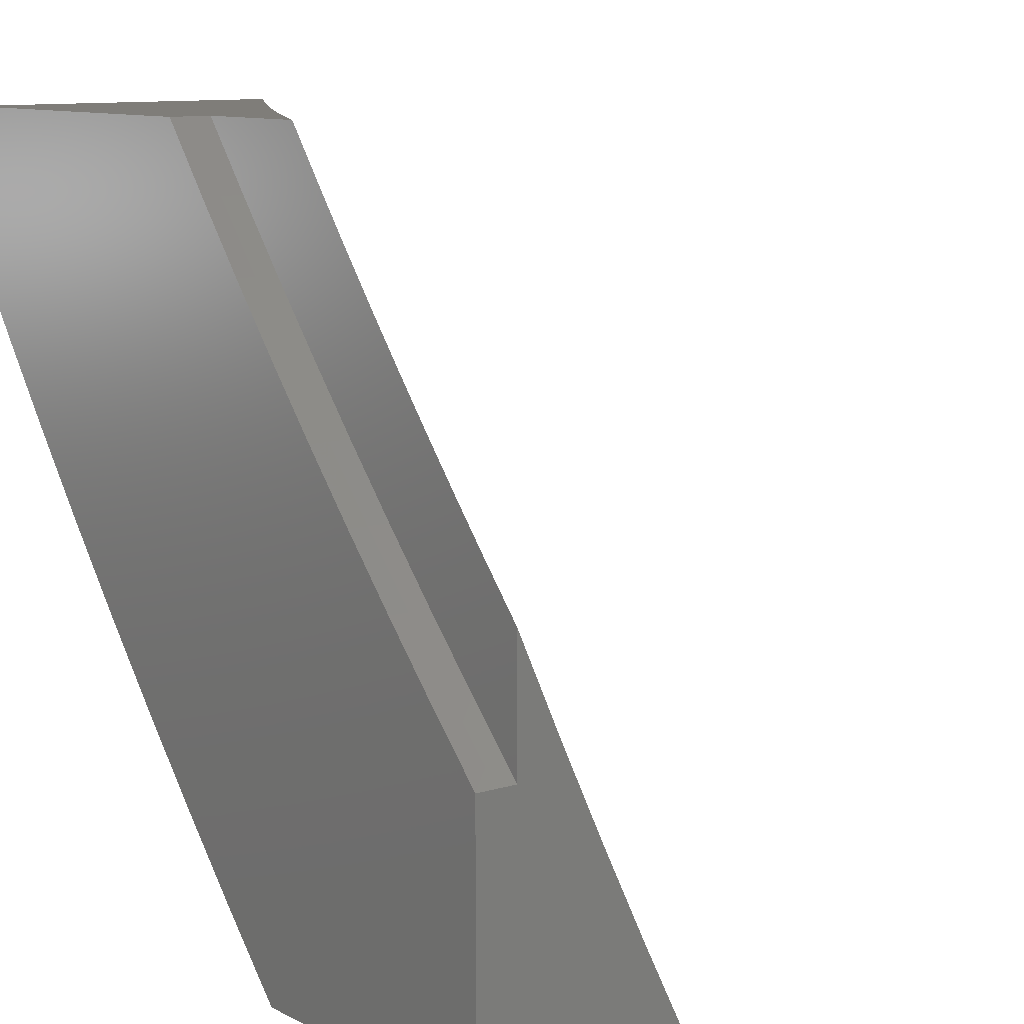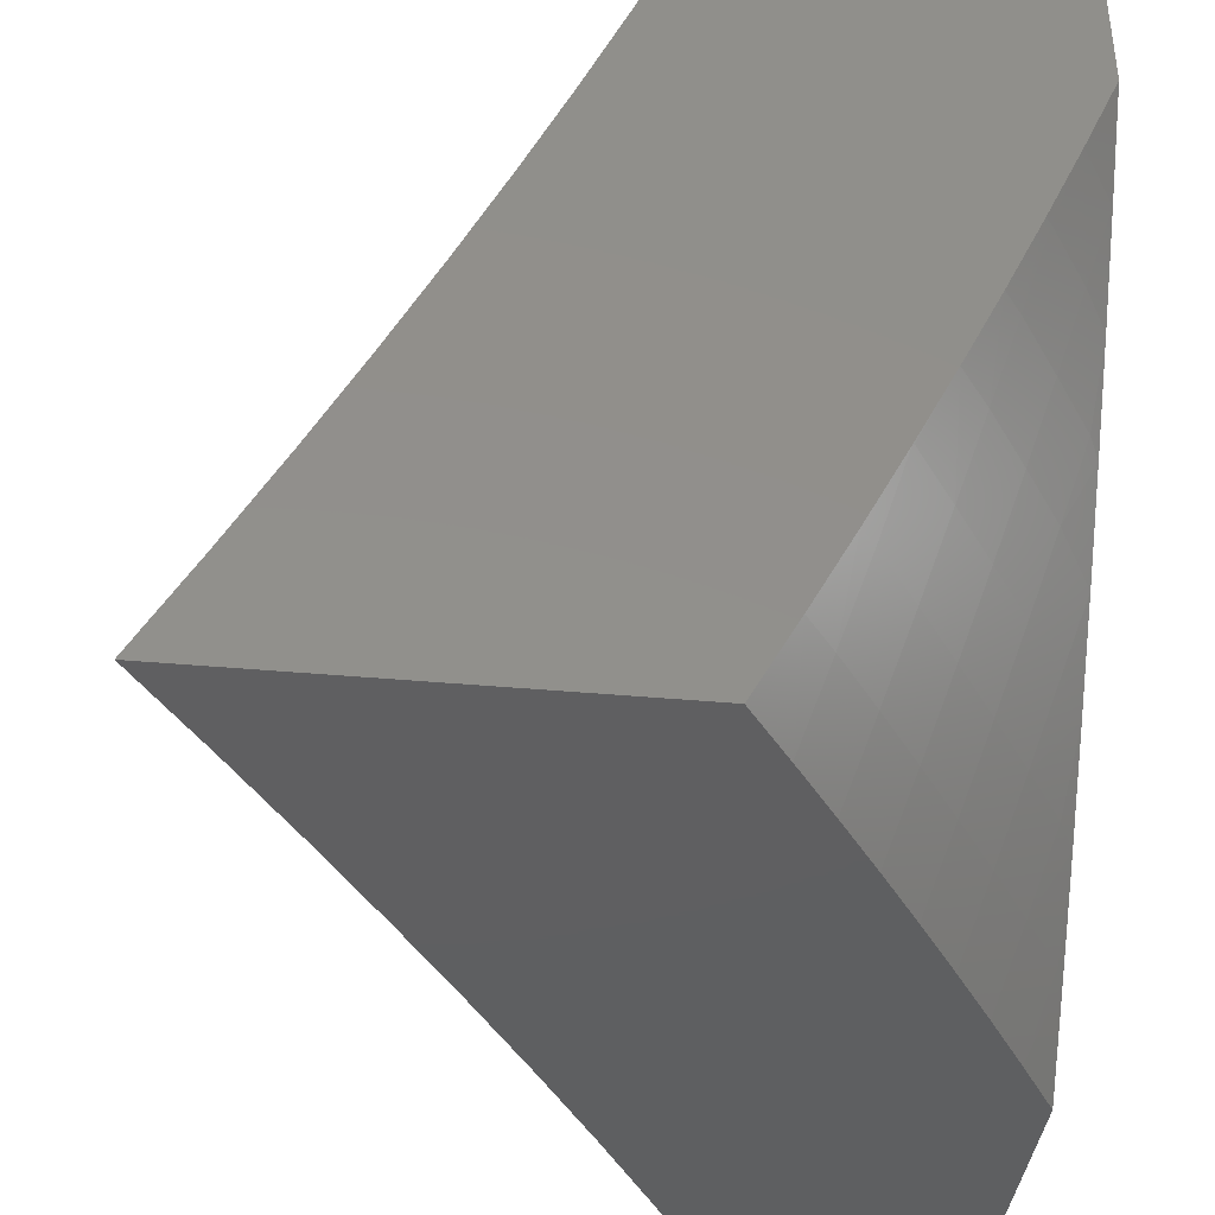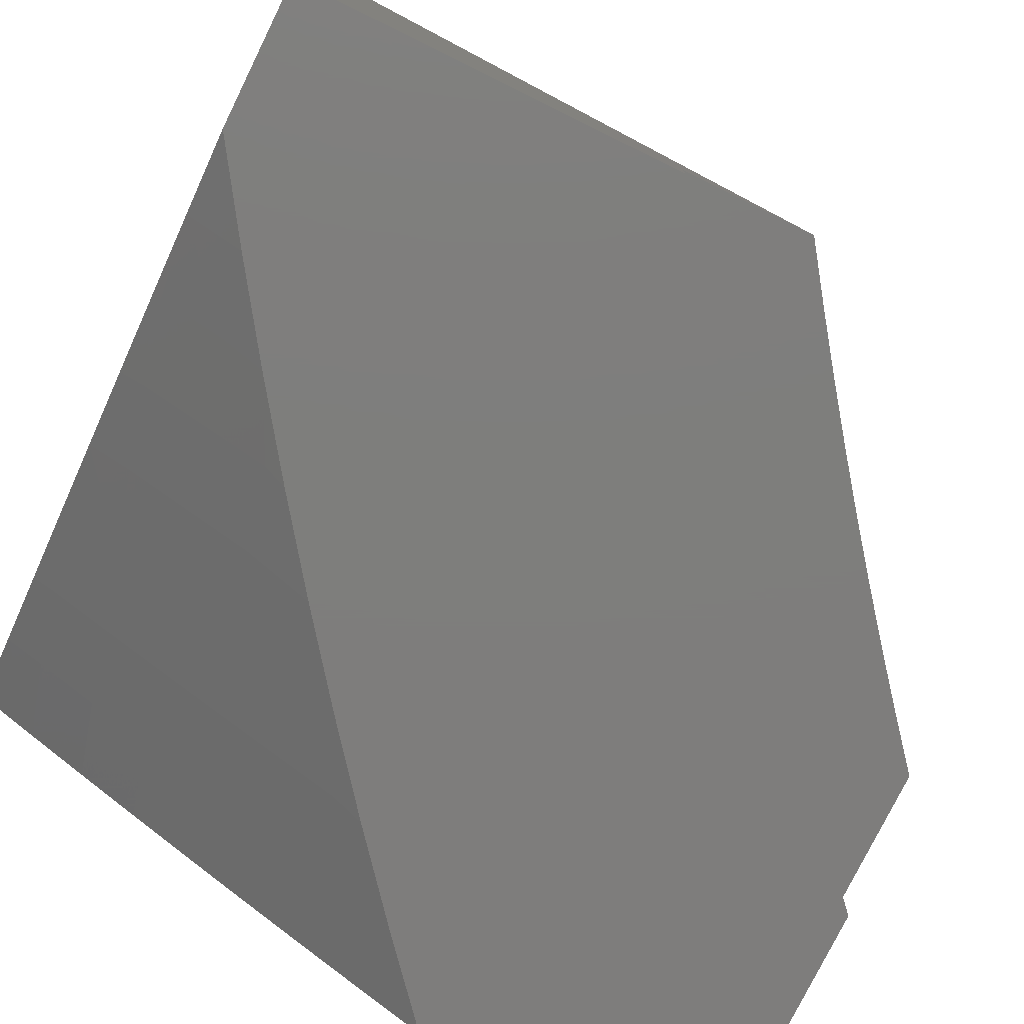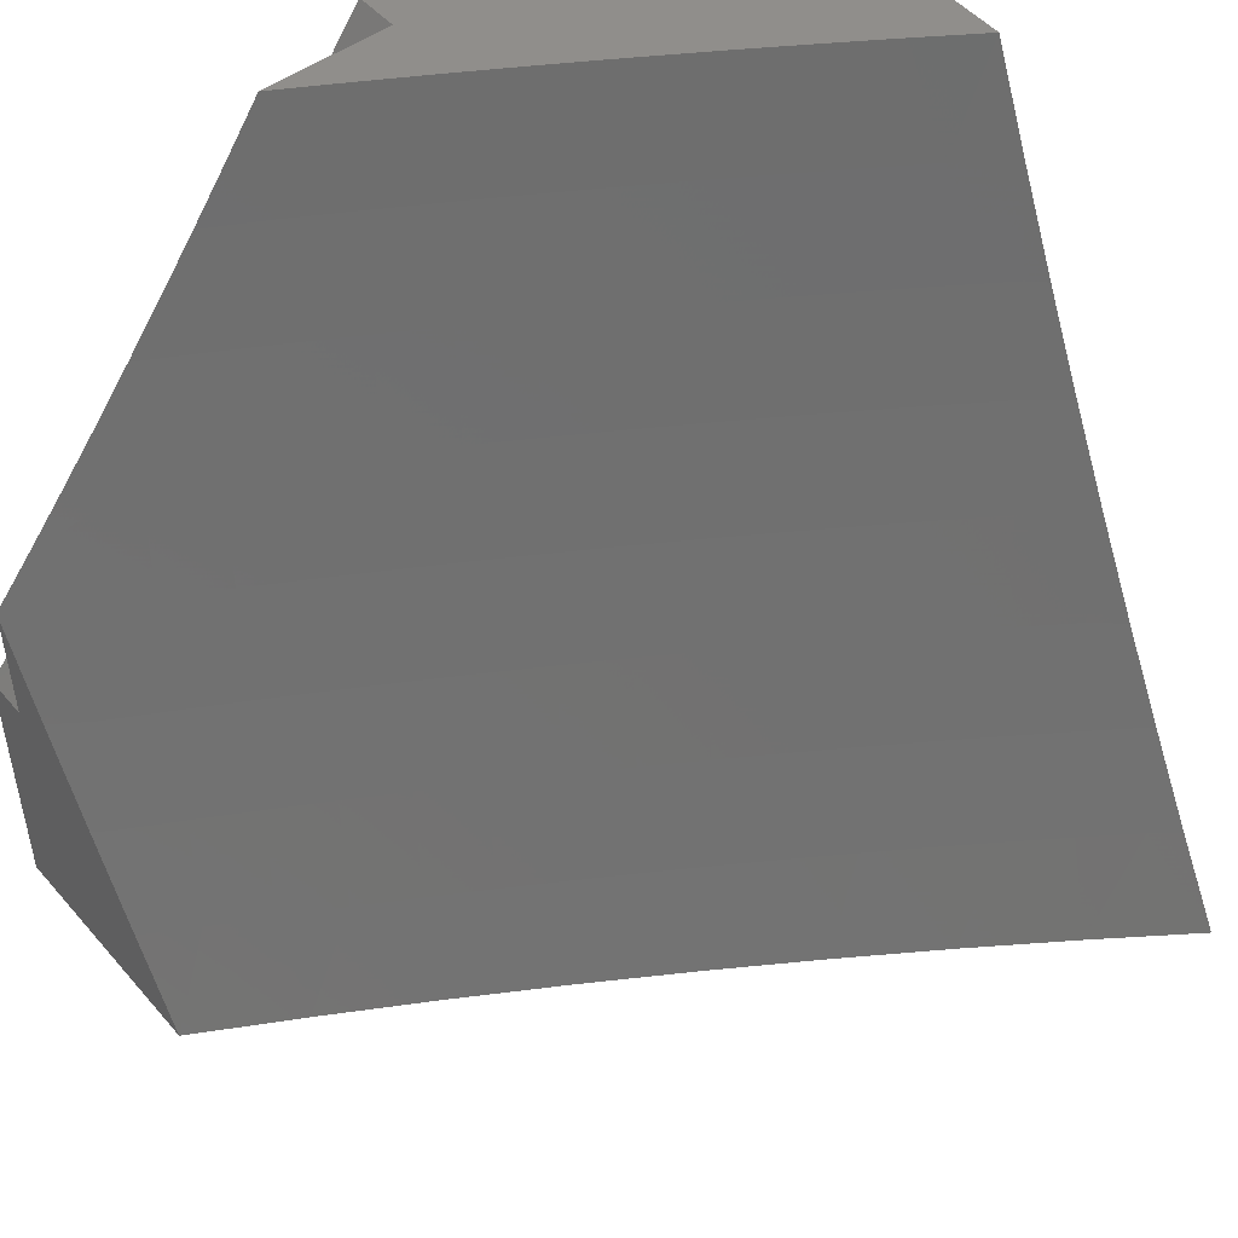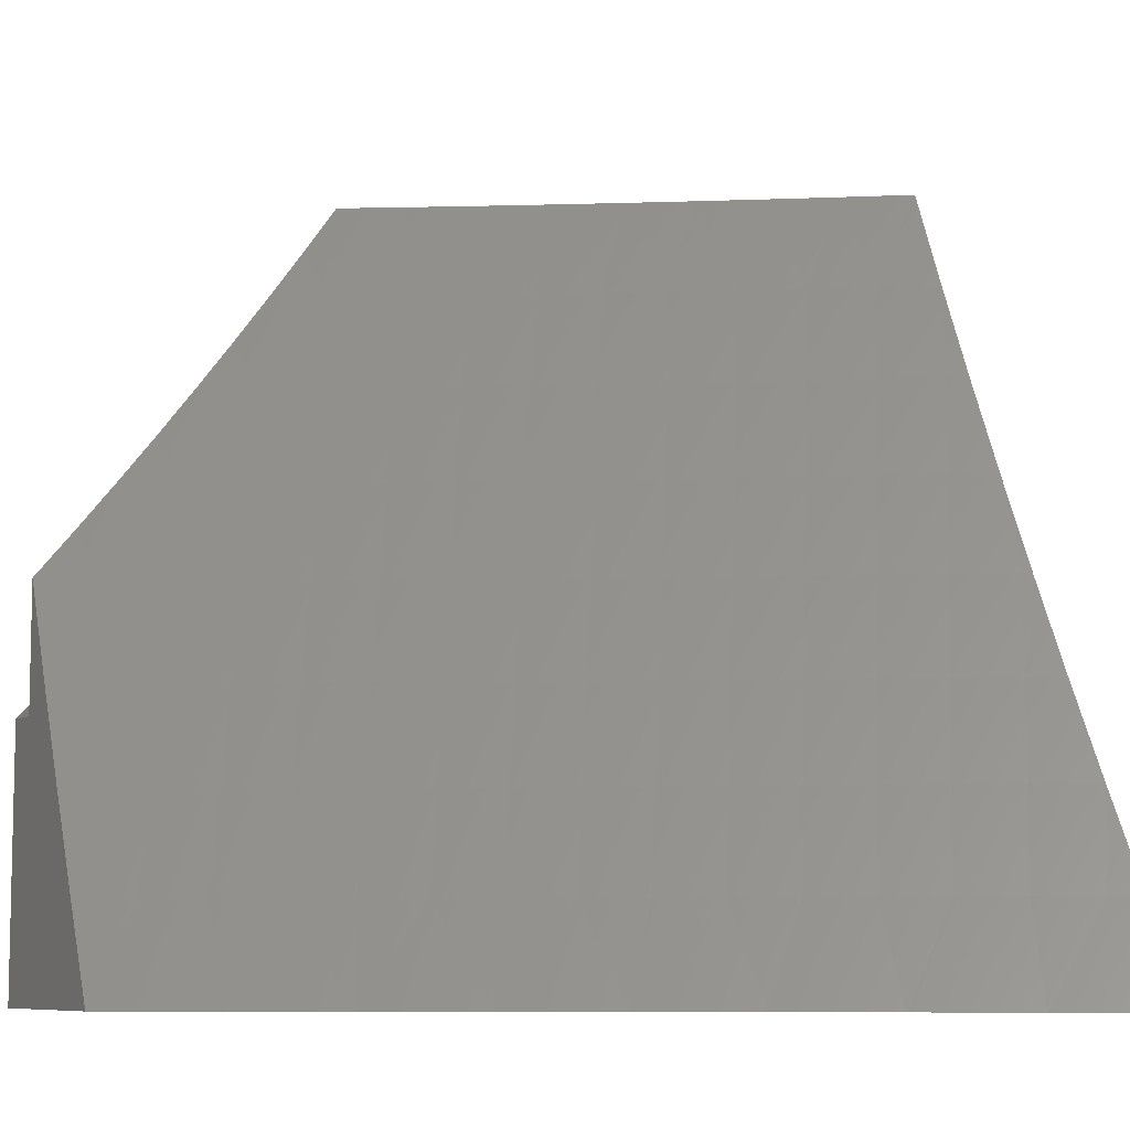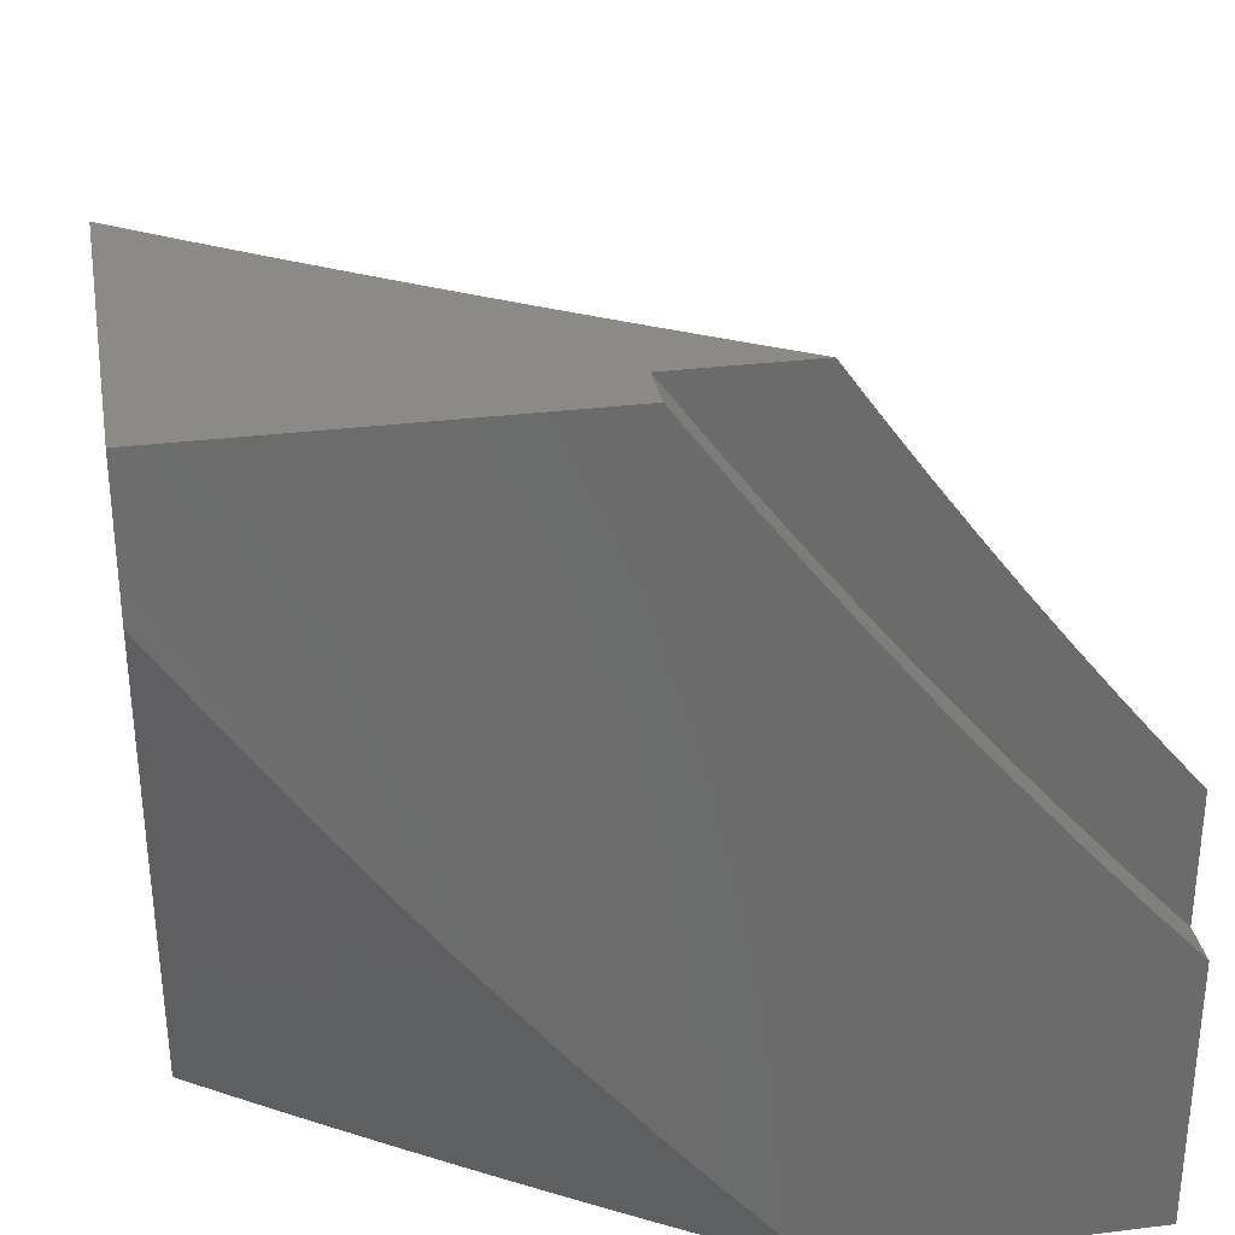
<metadata>
{"format":"stl","ext":"stl","renderer":"f3d","projection":"perspective","resolution":1024,"background":"white","views":[{"elev":10.8,"azim":50.3,"up":"+Z"},{"elev":-39.0,"azim":-96.6,"up":"+Z"},{"elev":-77.6,"azim":-26.2,"up":"+Y"},{"elev":49.5,"azim":141.1,"up":"+Z"},{"elev":-8.0,"azim":153.2,"up":"+Z"},{"elev":32.0,"azim":-9.8,"up":"+Z"}]}
</metadata>
<code>
# stl→obj: 206 verts, 408 faces
v -5.479 -8.945 -4.086
v -5.542 -8.945 -4
v -5.479 -8.975 -4.086
v -5.541 -9 -4
v -5.478 -9 -4.086
v -5.415 -8.975 -4.171
v -5.414 -9 -4.171
v -5.349 -8.974 -4.255
v -5.348 -9 -4.255
v -5.282 -8.974 -4.338
v -5.281 -9 -4.338
v -5.213 -8.974 -4.42
v -5.213 -9 -4.42
v -5.143 -8.973 -4.501
v -5.143 -9 -4.501
v -5.108 -8.973 -4.541
v -5.072 -9 -4.58
v -5.072 -8.973 -4.581
v -5.054 -8.973 -4.601
v -5.072 -8.945 -4.581
v -5.036 -8.973 -4.621
v -5 -8.945 -4.66
v -5.018 -8.973 -4.641
v -5 -9 -4.659
v -5.144 -8.945 -4.501
v -5.213 -8.945 -4.42
v -5.282 -8.945 -4.338
v -5.349 -8.945 -4.255
v -5.415 -8.945 -4.171
v -5.382 -8.945 -4
v -5.336 -8.945 -4.064
v -5.29 -8.945 -4.127
v -5.244 -8.945 -4.19
v -5.196 -8.945 -4.252
v -5.148 -8.945 -4.314
v -5.1 -8.945 -4.375
v -5.05 -8.945 -4.436
v -5 -8.945 -4.496
v -6 -8.506 -4.128
v -6 -8.561 -4
v -5.934 -8.551 -4.126
v -5.924 -8.611 -4
v -5.863 -8.597 -4.126
v -5.848 -8.661 -4
v -5.793 -8.643 -4.126
v -5.771 -8.71 -4
v -5.721 -8.688 -4.126
v -5.694 -8.758 -4
v -5.65 -8.733 -4.126
v -5.617 -8.806 -4
v -5.578 -8.777 -4.126
v -5.539 -8.853 -4
v -5.506 -8.82 -4.126
v -5.46 -8.899 -4
v -5.434 -8.863 -4.126
v -5.361 -8.905 -4.126
v -5.265 -8.907 -4.252
v -5.338 -8.865 -4.252
v -5.241 -8.866 -4.377
v -5.313 -8.825 -4.377
v -5.41 -8.823 -4.252
v -5.385 -8.783 -4.377
v -5.482 -8.781 -4.252
v -5.456 -8.74 -4.377
v -5.553 -8.738 -4.252
v -5.528 -8.697 -4.377
v -5.625 -8.694 -4.252
v -5.599 -8.654 -4.377
v -5.696 -8.65 -4.252
v -5.67 -8.61 -4.377
v -5.767 -8.605 -4.252
v -5.74 -8.565 -4.377
v -5.837 -8.559 -4.252
v -5.81 -8.519 -4.377
v -5.907 -8.513 -4.252
v -5.88 -8.474 -4.377
v -5.977 -8.466 -4.252
v -5.95 -8.427 -4.377
v -6 -8.449 -4.255
v -6 -8.391 -4.381
v -5.921 -8.387 -4.503
v -5.99 -8.34 -4.503
v -5.892 -8.345 -4.628
v -5.96 -8.299 -4.628
v -5.862 -8.302 -4.752
v -5.93 -8.256 -4.752
v -5.831 -8.258 -4.876
v -5.898 -8.212 -4.876
v -5.879 -8.158 -5
v -5.966 -8.166 -4.876
v -6 -8.074 -5
v -6 -8.141 -4.878
v -5.168 -8.906 -4.377
v -5.144 -8.864 -4.503
v -5.216 -8.823 -4.503
v -5.288 -8.782 -4.503
v -5.359 -8.741 -4.503
v -5.43 -8.699 -4.503
v -5.501 -8.656 -4.503
v -5.572 -8.612 -4.503
v -5.643 -8.568 -4.503
v -5.713 -8.524 -4.503
v -5.783 -8.479 -4.503
v -5.852 -8.433 -4.503
v -5.071 -8.903 -4.503
v -5 -8.886 -4.623
v -5.046 -8.859 -4.628
v -5 -8.826 -4.749
v -5.02 -8.814 -4.752
v -5 -8.764 -4.875
v -5.092 -8.775 -4.752
v -5.065 -8.728 -4.876
v -5.163 -8.735 -4.752
v -5.136 -8.688 -4.876
v -5.234 -8.694 -4.752
v -5.207 -8.648 -4.876
v -5.305 -8.653 -4.752
v -5.277 -8.607 -4.876
v -5.376 -8.611 -4.752
v -5.347 -8.566 -4.876
v -5.446 -8.569 -4.752
v -5.417 -8.523 -4.876
v -5.516 -8.526 -4.752
v -5.487 -8.481 -4.876
v -5.586 -8.482 -4.752
v -5.556 -8.437 -4.876
v -5.655 -8.438 -4.752
v -5.625 -8.394 -4.876
v -5.724 -8.394 -4.752
v -5.694 -8.349 -4.876
v -5.793 -8.348 -4.752
v -5.763 -8.304 -4.876
v -5 -8.701 -5
v -5.129 -8.629 -5
v -5.257 -8.555 -5
v -5.383 -8.479 -5
v -5.509 -8.402 -5
v -5.634 -8.322 -5
v -5.757 -8.241 -5
v -6 -8.206 -4.755
v -5.998 -8.209 -4.752
v -6 -8.269 -4.631
v -6 -8.331 -4.507
v -5.823 -8.391 -4.628
v -5.754 -8.437 -4.628
v -5.684 -8.482 -4.628
v -5.615 -8.526 -4.628
v -5.545 -8.57 -4.628
v -5.474 -8.613 -4.628
v -5.403 -8.655 -4.628
v -5.333 -8.697 -4.628
v -5.261 -8.739 -4.628
v -5.19 -8.78 -4.628
v -5.118 -8.82 -4.628
v -6 -8.594 -5
v -5.923 -8.647 -5
v -6 -8.649 -4.899
v -5.949 -8.685 -4.897
v -6 -8.702 -4.797
v -5.974 -8.721 -4.795
v -6 -8.755 -4.694
v -5.998 -8.757 -4.691
v -6 -8.806 -4.591
v -5.92 -8.81 -4.691
v -5.943 -8.846 -4.588
v -5.841 -8.863 -4.691
v -5.864 -8.898 -4.588
v -5.761 -8.915 -4.691
v -5.784 -8.951 -4.588
v -5.7 -9 -4.597
v -5.778 -9 -4.493
v -5.846 -8.699 -5
v -5.871 -8.737 -4.897
v -5.896 -8.774 -4.795
v -5.768 -8.751 -5
v -5.793 -8.789 -4.897
v -5.817 -8.827 -4.795
v -5.689 -8.802 -5
v -5.714 -8.841 -4.897
v -5.738 -8.878 -4.795
v -5.61 -8.853 -5
v -5.635 -8.891 -4.897
v -5.658 -8.929 -4.795
v -5.682 -8.966 -4.691
v -5.621 -9 -4.7
v -5.578 -8.979 -4.795
v -5.555 -8.941 -4.897
v -5.539 -9 -4.802
v -5.475 -8.991 -4.897
v -5.456 -9 -4.901
v -5.451 -8.952 -5
v -5.371 -9 -5
v -5.531 -8.903 -5
v -5.807 -8.985 -4.485
v -5.854 -9 -4.388
v -5.887 -8.933 -4.485
v -5.909 -8.967 -4.381
v -5.989 -8.914 -4.381
v -6 -8.953 -4.278
v -6 -8.905 -4.383
v -5.928 -9 -4.281
v -6 -9 -4.173
v -5.967 -8.88 -4.485
v -6 -8.856 -4.487
v -6 -9 -4
v -5 -9 -5
f 1 2 3
f 3 2 4
f 3 4 5
f 3 5 6
f 6 5 7
f 6 7 8
f 8 7 9
f 8 9 10
f 10 9 11
f 10 11 12
f 12 11 13
f 12 13 14
f 14 13 15
f 14 15 16
f 16 15 17
f 16 17 18
f 18 17 19
f 18 19 20
f 20 19 21
f 20 21 22
f 22 21 23
f 22 23 24
f 24 23 21
f 24 21 17
f 17 21 19
f 18 20 16
f 16 20 25
f 16 25 14
f 14 25 26
f 14 26 12
f 12 26 27
f 12 27 10
f 10 27 28
f 10 28 8
f 8 28 29
f 8 29 6
f 6 29 1
f 6 1 3
f 2 1 30
f 30 1 31
f 31 1 29
f 31 29 32
f 32 29 28
f 32 28 33
f 33 28 27
f 33 27 34
f 34 27 35
f 35 27 26
f 35 26 36
f 36 26 25
f 36 25 37
f 37 25 20
f 37 20 38
f 38 20 22
f 39 40 41
f 41 40 42
f 41 42 43
f 43 42 44
f 43 44 45
f 45 44 46
f 45 46 47
f 47 46 48
f 47 48 49
f 49 48 50
f 49 50 51
f 51 50 52
f 51 52 53
f 53 52 54
f 53 54 55
f 55 54 30
f 55 30 56
f 56 30 31
f 56 31 32
f 33 57 32
f 32 57 58
f 32 58 56
f 56 58 55
f 33 34 57
f 57 34 59
f 57 59 58
f 58 59 60
f 58 60 61
f 61 60 62
f 61 62 63
f 63 62 64
f 63 64 65
f 65 64 66
f 65 66 67
f 67 66 68
f 67 68 69
f 69 68 70
f 69 70 71
f 71 70 72
f 71 72 73
f 73 72 74
f 73 74 75
f 75 74 76
f 75 76 77
f 77 76 78
f 77 78 79
f 79 78 80
f 80 78 81
f 80 81 82
f 82 81 83
f 82 83 84
f 84 83 85
f 84 85 86
f 86 85 87
f 86 87 88
f 88 87 89
f 88 89 90
f 90 89 91
f 90 91 92
f 59 34 93
f 93 34 35
f 93 35 36
f 36 37 93
f 93 37 94
f 93 94 59
f 59 94 95
f 59 95 60
f 60 95 96
f 60 96 62
f 62 96 97
f 62 97 64
f 64 97 98
f 64 98 66
f 66 98 99
f 66 99 68
f 68 99 100
f 68 100 70
f 70 100 101
f 70 101 72
f 72 101 102
f 72 102 74
f 74 102 103
f 74 103 76
f 76 103 104
f 76 104 78
f 78 104 81
f 94 37 105
f 105 37 38
f 105 38 106
f 105 106 107
f 107 106 108
f 107 108 109
f 109 108 110
f 109 110 111
f 111 110 112
f 111 112 113
f 113 112 114
f 113 114 115
f 115 114 116
f 115 116 117
f 117 116 118
f 117 118 119
f 119 118 120
f 119 120 121
f 121 120 122
f 121 122 123
f 123 122 124
f 123 124 125
f 125 124 126
f 125 126 127
f 127 126 128
f 127 128 129
f 129 128 130
f 129 130 131
f 131 130 132
f 131 132 85
f 85 132 87
f 110 133 112
f 112 133 134
f 112 134 114
f 114 134 116
f 134 135 116
f 116 135 118
f 118 135 120
f 120 135 136
f 120 136 122
f 122 136 124
f 136 137 124
f 124 137 126
f 126 137 128
f 128 137 138
f 128 138 130
f 130 138 139
f 130 139 132
f 132 139 87
f 139 89 87
f 92 140 90
f 90 140 141
f 90 141 88
f 88 141 86
f 140 142 141
f 141 142 86
f 86 142 84
f 84 142 143
f 84 143 82
f 82 143 80
f 79 39 77
f 77 39 75
f 75 39 41
f 73 75 41
f 83 81 144
f 144 81 104
f 144 104 145
f 145 104 103
f 145 103 146
f 146 103 102
f 146 102 147
f 147 102 101
f 147 101 148
f 148 101 100
f 148 100 149
f 149 100 99
f 149 99 150
f 150 99 98
f 150 98 151
f 151 98 97
f 151 97 152
f 152 97 96
f 152 96 153
f 153 96 95
f 153 95 154
f 154 95 94
f 154 94 107
f 107 94 105
f 85 83 131
f 131 83 144
f 131 144 129
f 129 144 145
f 129 145 127
f 127 145 146
f 127 146 125
f 125 146 147
f 125 147 123
f 123 147 148
f 123 148 121
f 121 148 149
f 121 149 119
f 119 149 150
f 119 150 117
f 117 150 151
f 117 151 115
f 115 151 152
f 115 152 113
f 113 152 153
f 113 153 111
f 111 153 154
f 111 154 109
f 109 154 107
f 71 73 43
f 43 73 41
f 69 71 45
f 45 71 43
f 67 69 47
f 47 69 45
f 65 67 49
f 49 67 47
f 63 65 51
f 51 65 49
f 61 63 53
f 53 63 51
f 58 61 55
f 55 61 53
f 155 156 157
f 157 156 158
f 157 158 159
f 159 158 160
f 159 160 161
f 161 160 162
f 161 162 163
f 163 162 164
f 163 164 165
f 165 164 166
f 165 166 167
f 167 166 168
f 167 168 169
f 169 168 170
f 169 170 171
f 156 172 158
f 158 172 173
f 158 173 160
f 160 173 174
f 160 174 162
f 162 174 164
f 172 175 173
f 173 175 176
f 173 176 174
f 174 176 177
f 174 177 164
f 164 177 166
f 175 178 176
f 176 178 179
f 176 179 177
f 177 179 180
f 177 180 166
f 166 180 168
f 178 181 179
f 179 181 182
f 179 182 180
f 180 182 183
f 180 183 168
f 168 183 184
f 168 184 170
f 170 184 185
f 185 184 183
f 185 183 186
f 186 183 187
f 186 187 188
f 188 187 189
f 188 189 190
f 190 189 191
f 190 191 192
f 181 193 182
f 182 193 187
f 182 187 183
f 193 191 187
f 187 191 189
f 188 185 186
f 169 171 194
f 194 171 195
f 194 195 196
f 196 195 197
f 196 197 198
f 198 197 199
f 198 199 200
f 195 201 197
f 197 201 199
f 201 202 199
f 198 200 203
f 203 200 204
f 203 204 165
f 165 204 163
f 196 198 203
f 196 203 167
f 167 203 165
f 194 196 169
f 169 196 167
f 4 2 205
f 205 2 50
f 205 50 48
f 30 54 2
f 2 54 52
f 2 52 50
f 48 46 205
f 205 46 44
f 205 44 42
f 42 40 205
f 39 199 40
f 40 199 202
f 40 202 205
f 199 39 200
f 200 39 79
f 200 79 204
f 204 79 163
f 163 79 80
f 163 80 161
f 161 80 143
f 161 143 159
f 159 143 142
f 159 142 157
f 157 142 140
f 157 140 155
f 155 140 92
f 155 92 91
f 91 89 155
f 155 89 139
f 155 139 138
f 137 172 138
f 138 172 156
f 138 156 155
f 136 178 137
f 137 178 175
f 137 175 172
f 178 136 181
f 181 136 135
f 181 135 193
f 193 135 191
f 191 135 134
f 191 134 192
f 192 134 133
f 192 133 206
f 206 24 192
f 192 24 17
f 192 17 190
f 190 17 15
f 190 15 188
f 188 15 13
f 188 13 185
f 185 13 11
f 185 11 170
f 170 11 9
f 170 9 171
f 171 9 7
f 171 7 195
f 195 7 5
f 195 5 201
f 201 5 4
f 201 4 202
f 202 4 205
f 24 206 22
f 22 206 108
f 22 108 106
f 133 110 206
f 206 110 108
f 106 38 22

</code>
